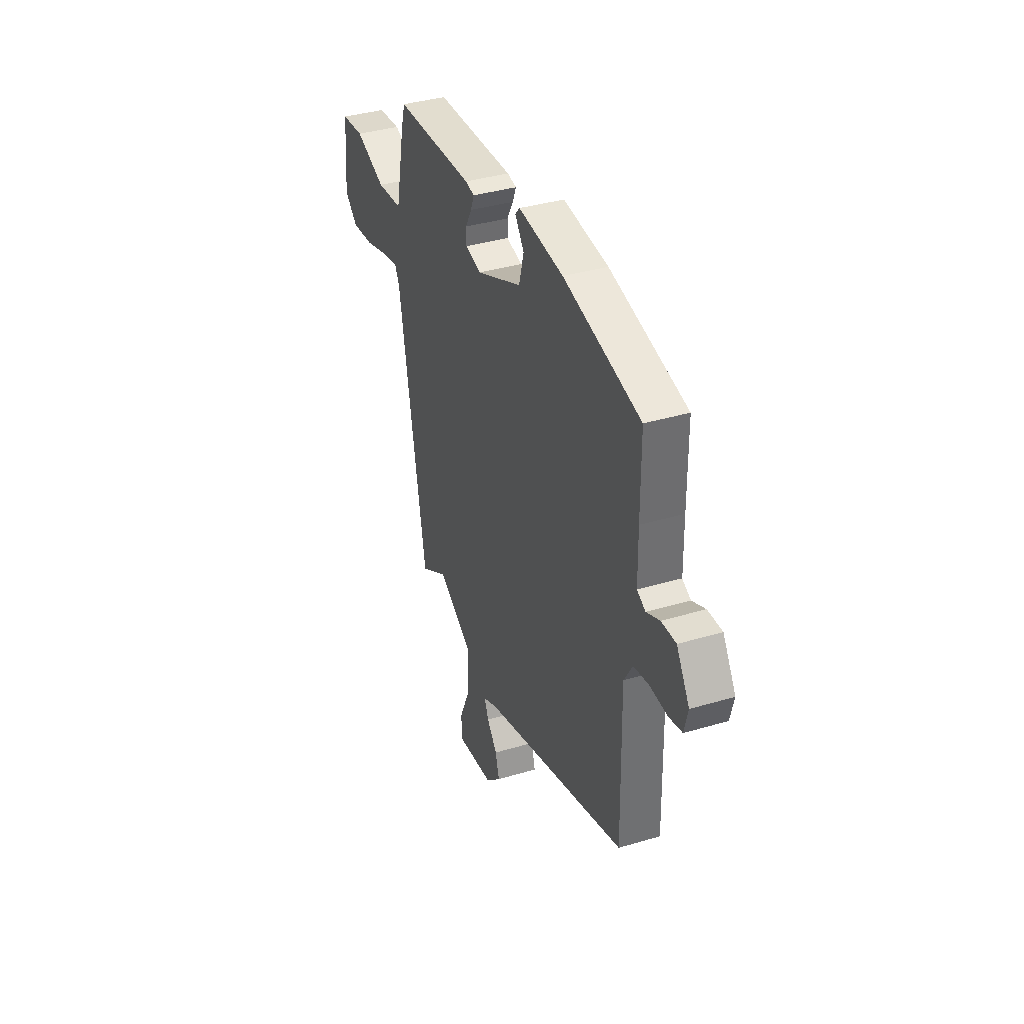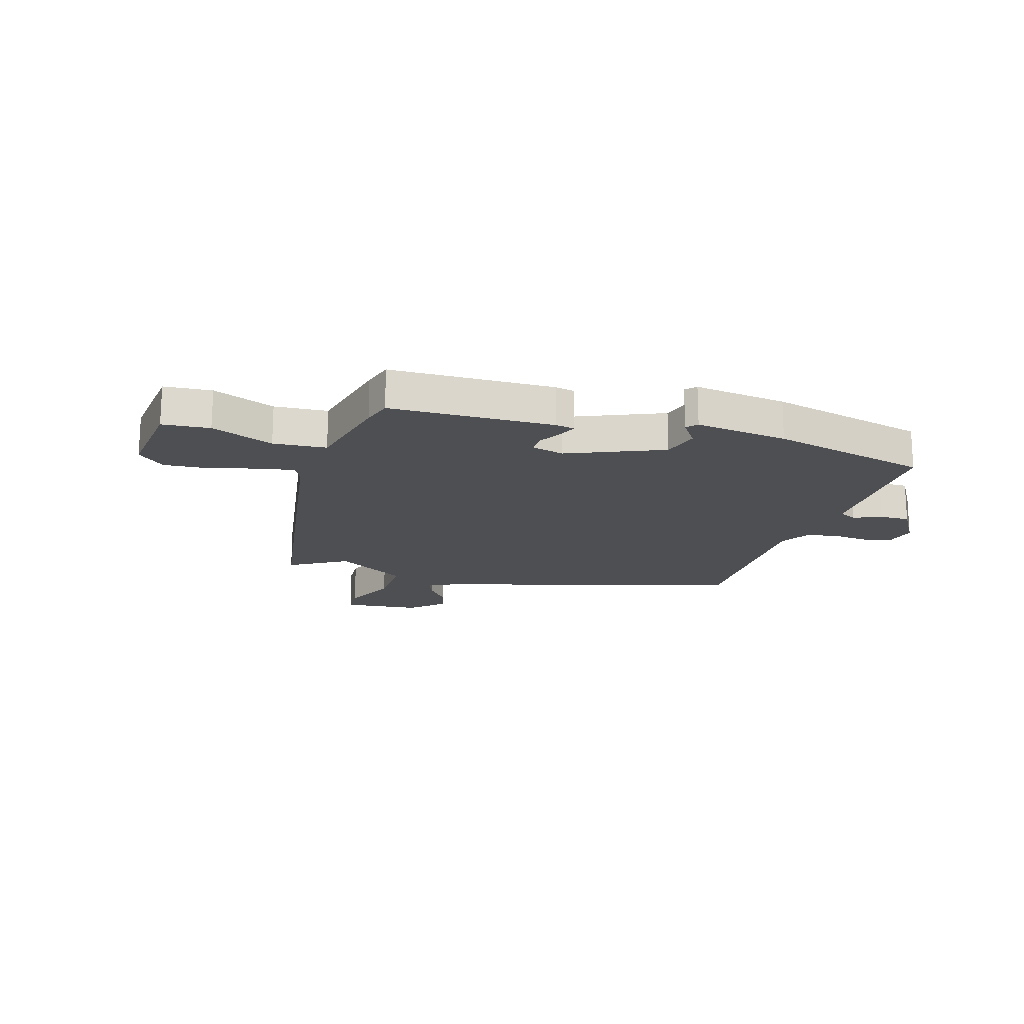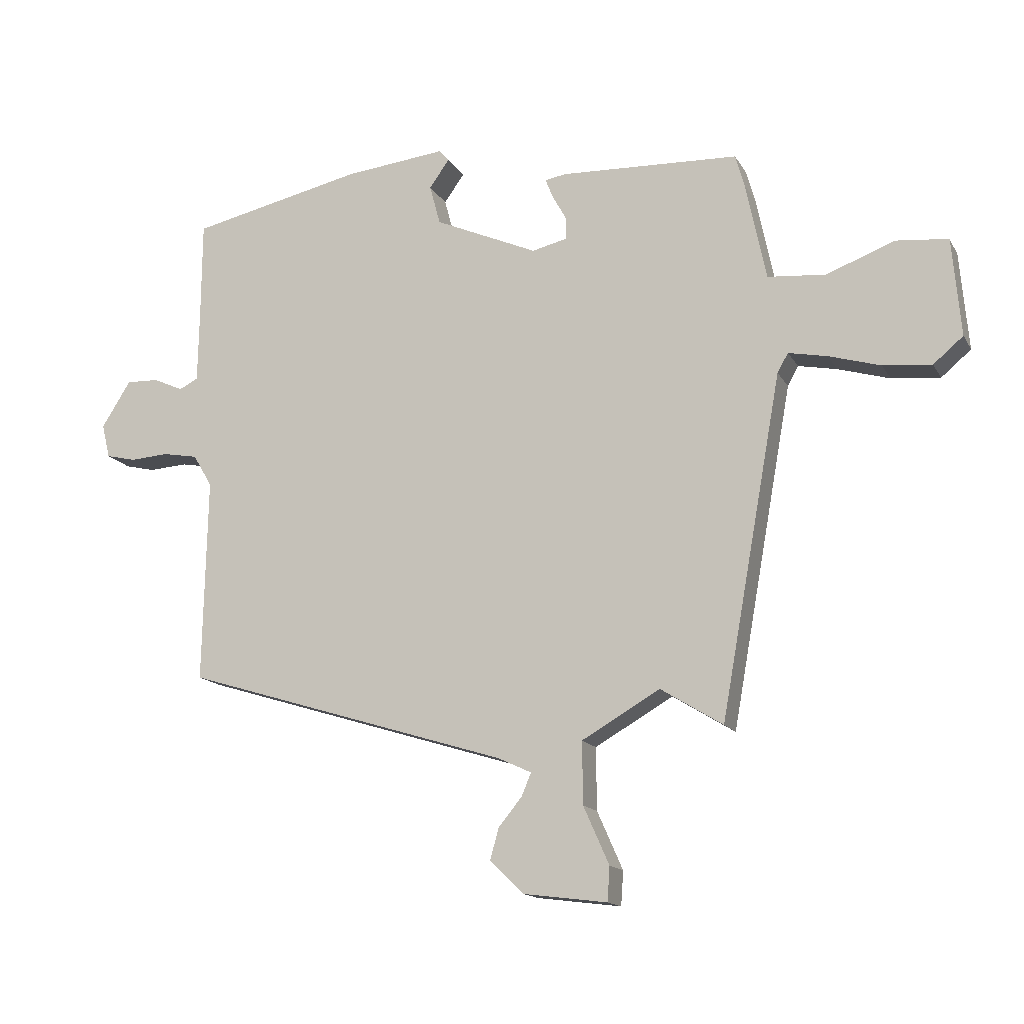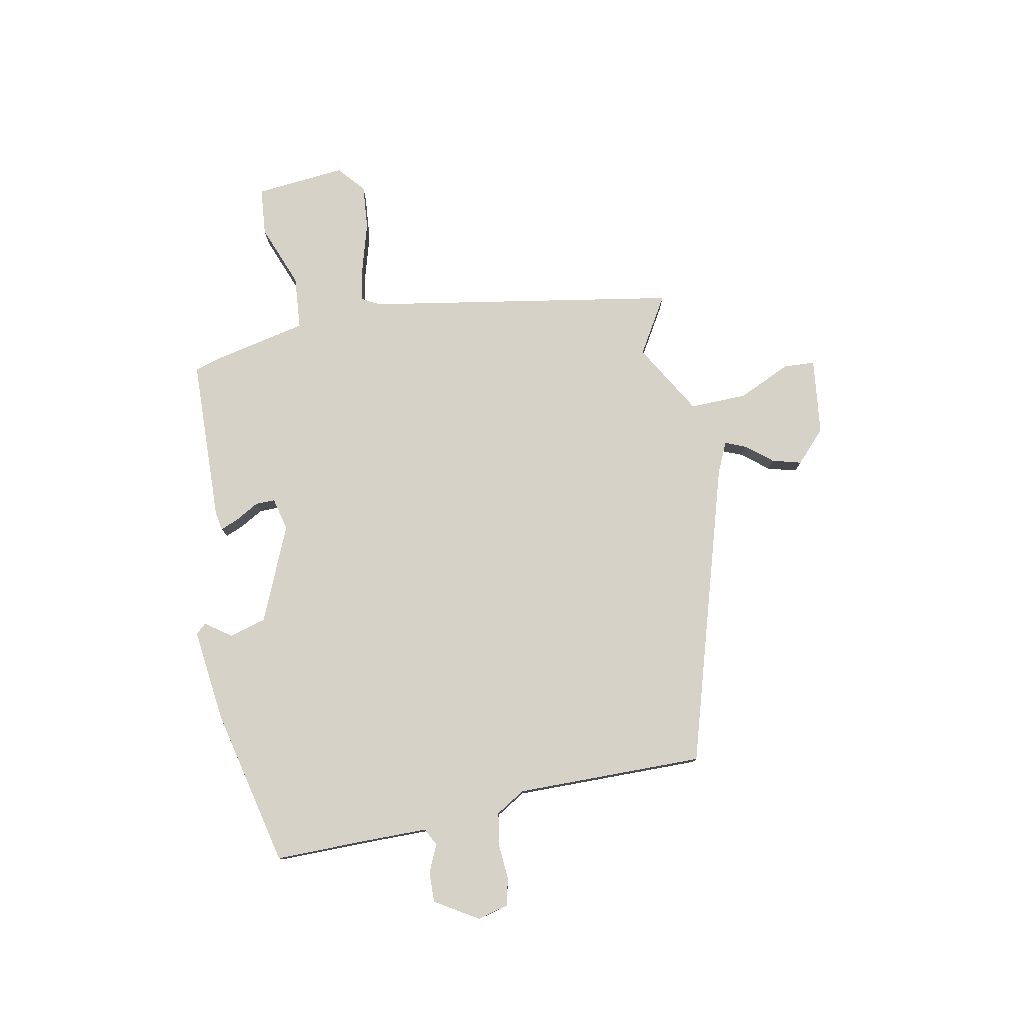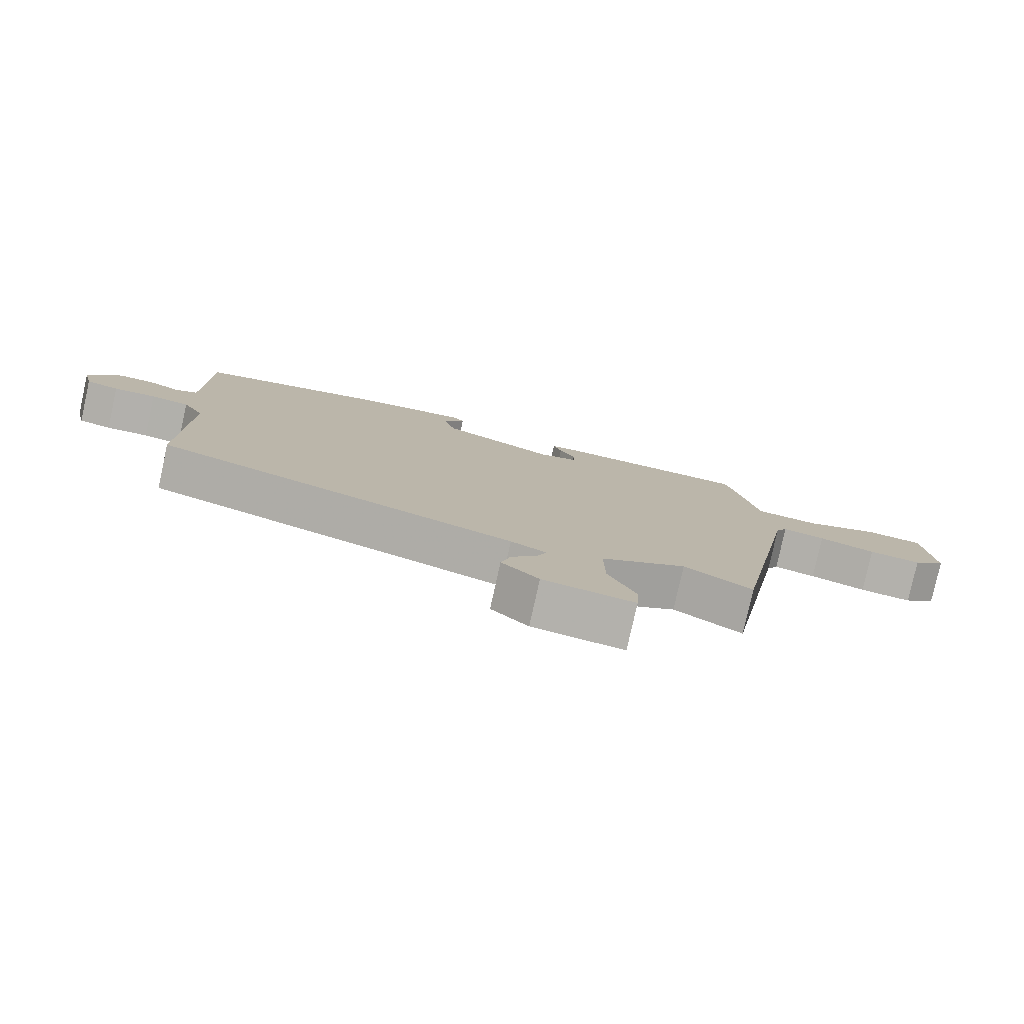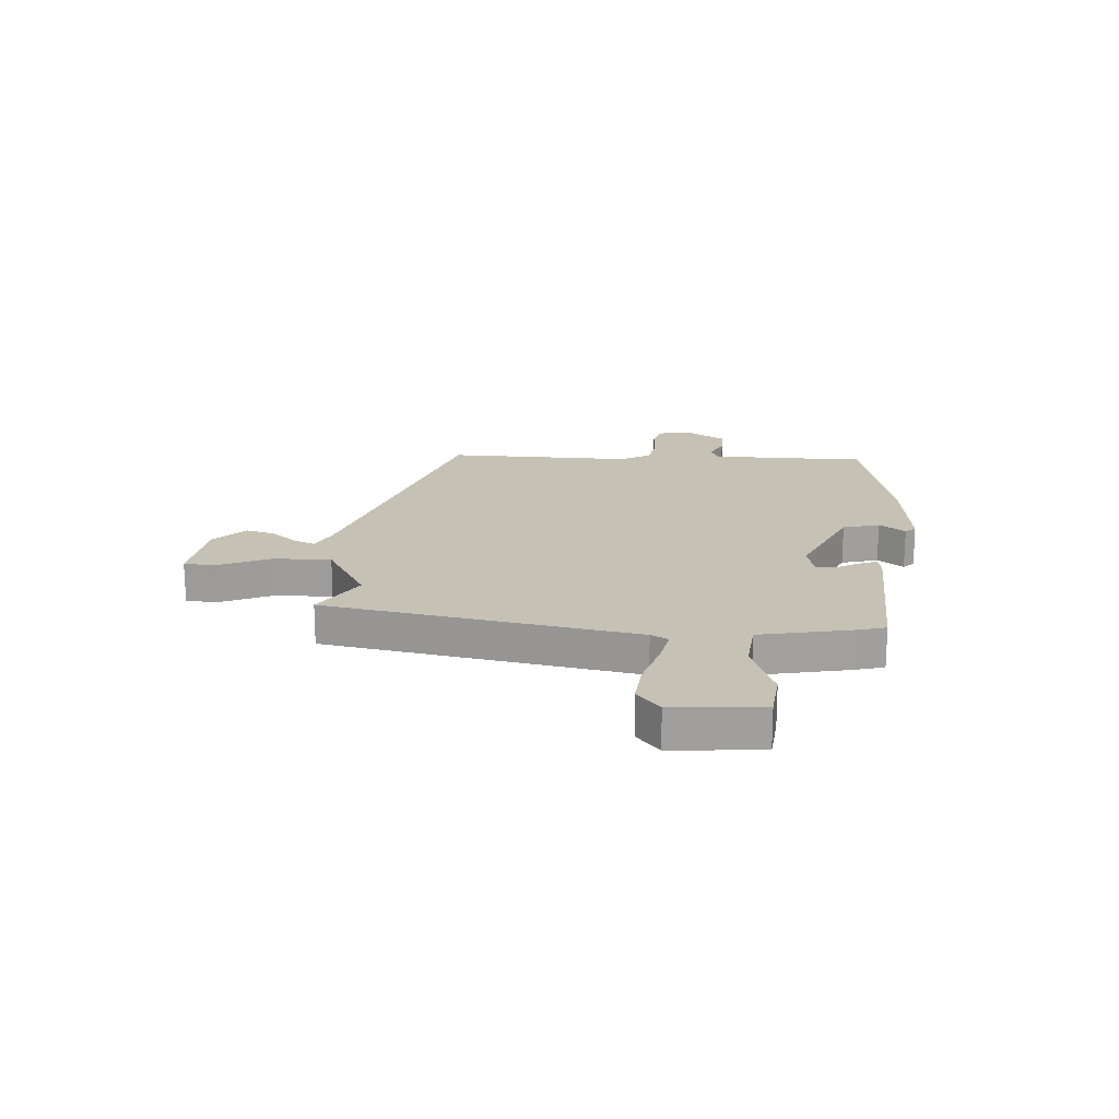
<metadata>
{"format":"obj","ext":"obj","renderer":"f3d","projection":"perspective","resolution":1024,"background":"white","views":[{"elev":37.5,"azim":69.1,"up":"+Z"},{"elev":-18.2,"azim":-18.1,"up":"+Y"},{"elev":-15.0,"azim":-159.6,"up":"+Z"},{"elev":78.3,"azim":78.4,"up":"+Y"},{"elev":-79.1,"azim":167.5,"up":"+Z"},{"elev":18.8,"azim":-86.0,"up":"+Y"}]}
</metadata>
<code>
v 0.506 0.07 0.45
v 0.507 0.07 0.279
v 0.509 0.07 0.165
v 0.541 0.07 0.149
v 0.591 0.07 0.172
v 0.646 0.07 0.174
v 0.695 0.07 0.096
v 0.681 0.07 0.039
v 0.631 0.07 0.027
v 0.566 0.07 0.031
v 0.507 0.07 0.02
v 0.475 0.07 -0.034
v 0.482 0.07 -0.377
v -0.067 0.07 -0.547
v -0.122 0.07 -0.573
v -0.106 0.07 -0.611
v -0.067 0.07 -0.658
v -0.052 0.07 -0.711
v -0.109 0.07 -0.766
v -0.249 0.07 -0.784
v -0.253 0.07 -0.727
v -0.21 0.07 -0.63
v -0.209 0.07 -0.526
v -0.34 0.07 -0.451
v -0.444 0.07 -0.515
v -0.547 0.07 0.053
v -0.565 0.07 0.085
v -0.63 0.07 0.072
v -0.717 0.07 0.046
v -0.798 0.07 0.038
v -0.848 0.07 0.08
v -0.834 0.07 0.245
v -0.747 0.07 0.254
v -0.632 0.07 0.211
v -0.535 0.07 0.22
v -0.501 0.07 0.386
v -0.486 0.07 0.44
v -0.186 0.07 0.453
v -0.151 0.07 0.447
v -0.164 0.07 0.414
v -0.188 0.07 0.371
v -0.188 0.07 0.335
v -0.128 0.07 0.321
v 0.045 0.07 0.398
v 0.063 0.07 0.465
v 0.029 0.07 0.512
v 0.046 0.07 0.531
v 0.216 0.07 0.513
v 0.506 0 0.45
v 0.507 0 0.279
v 0.509 0 0.165
v 0.541 0 0.149
v 0.591 0 0.172
v 0.646 0 0.174
v 0.695 0 0.096
v 0.681 0 0.039
v 0.631 0 0.027
v 0.566 0 0.031
v 0.507 0 0.02
v 0.475 0 -0.034
v 0.482 0 -0.377
v -0.067 0 -0.547
v -0.122 0 -0.573
v -0.106 0 -0.611
v -0.067 0 -0.658
v -0.052 0 -0.711
v -0.109 0 -0.766
v -0.249 0 -0.784
v -0.253 0 -0.727
v -0.21 0 -0.63
v -0.209 0 -0.526
v -0.34 0 -0.451
v -0.444 0 -0.515
v -0.547 0 0.053
v -0.565 0 0.085
v -0.63 0 0.072
v -0.717 0 0.046
v -0.798 0 0.038
v -0.848 0 0.08
v -0.834 0 0.245
v -0.747 0 0.254
v -0.632 0 0.211
v -0.535 0 0.22
v -0.501 0 0.386
v -0.486 0 0.44
v -0.186 0 0.453
v -0.151 0 0.447
v -0.164 0 0.414
v -0.188 0 0.371
v -0.188 0 0.335
v -0.128 0 0.321
v 0.045 0 0.398
v 0.063 0 0.465
v 0.029 0 0.512
v 0.046 0 0.531
v 0.216 0 0.513
f 45 46 47 48
f 44 45 48 1
f 43 44 1 2
f 38 39 40 41
f 36 37 38 41
f 35 36 41 42
f 31 32 33 34
f 31 34 35
f 28 29 30 31
f 27 28 31 35
f 26 27 35 42
f 24 25 26 42
f 19 20 21 22
f 19 22 23
f 16 17 18 19
f 15 16 19 23
f 14 15 23 24
f 12 13 14 24
f 7 8 9 10
f 7 10 11
f 4 5 6 7
f 4 7 11
f 3 4 11 12
f 43 2 3 12
f 12 24 42 43
f 96 95 94 93
f 49 96 93 92
f 50 49 92 91
f 89 88 87 86
f 89 86 85 84
f 90 89 84 83
f 82 81 80 79
f 83 82 79
f 79 78 77 76
f 83 79 76 75
f 90 83 75 74
f 90 74 73 72
f 70 69 68 67
f 71 70 67
f 67 66 65 64
f 71 67 64 63
f 72 71 63 62
f 72 62 61 60
f 58 57 56 55
f 59 58 55
f 55 54 53 52
f 59 55 52
f 60 59 52 51
f 60 51 50 91
f 91 90 72 60
f 1 49 50 2
f 2 50 51 3
f 3 51 52 4
f 4 52 53 5
f 5 53 54 6
f 6 54 55 7
f 7 55 56 8
f 8 56 57 9
f 9 57 58 10
f 10 58 59 11
f 11 59 60 12
f 12 60 61 13
f 13 61 62 14
f 14 62 63 15
f 15 63 64 16
f 16 64 65 17
f 17 65 66 18
f 18 66 67 19
f 19 67 68 20
f 20 68 69 21
f 21 69 70 22
f 22 70 71 23
f 23 71 72 24
f 24 72 73 25
f 25 73 74 26
f 26 74 75 27
f 27 75 76 28
f 28 76 77 29
f 29 77 78 30
f 30 78 79 31
f 31 79 80 32
f 32 80 81 33
f 33 81 82 34
f 34 82 83 35
f 35 83 84 36
f 36 84 85 37
f 37 85 86 38
f 38 86 87 39
f 39 87 88 40
f 40 88 89 41
f 41 89 90 42
f 42 90 91 43
f 43 91 92 44
f 44 92 93 45
f 45 93 94 46
f 46 94 95 47
f 47 95 96 48
f 48 96 49 1

</code>
